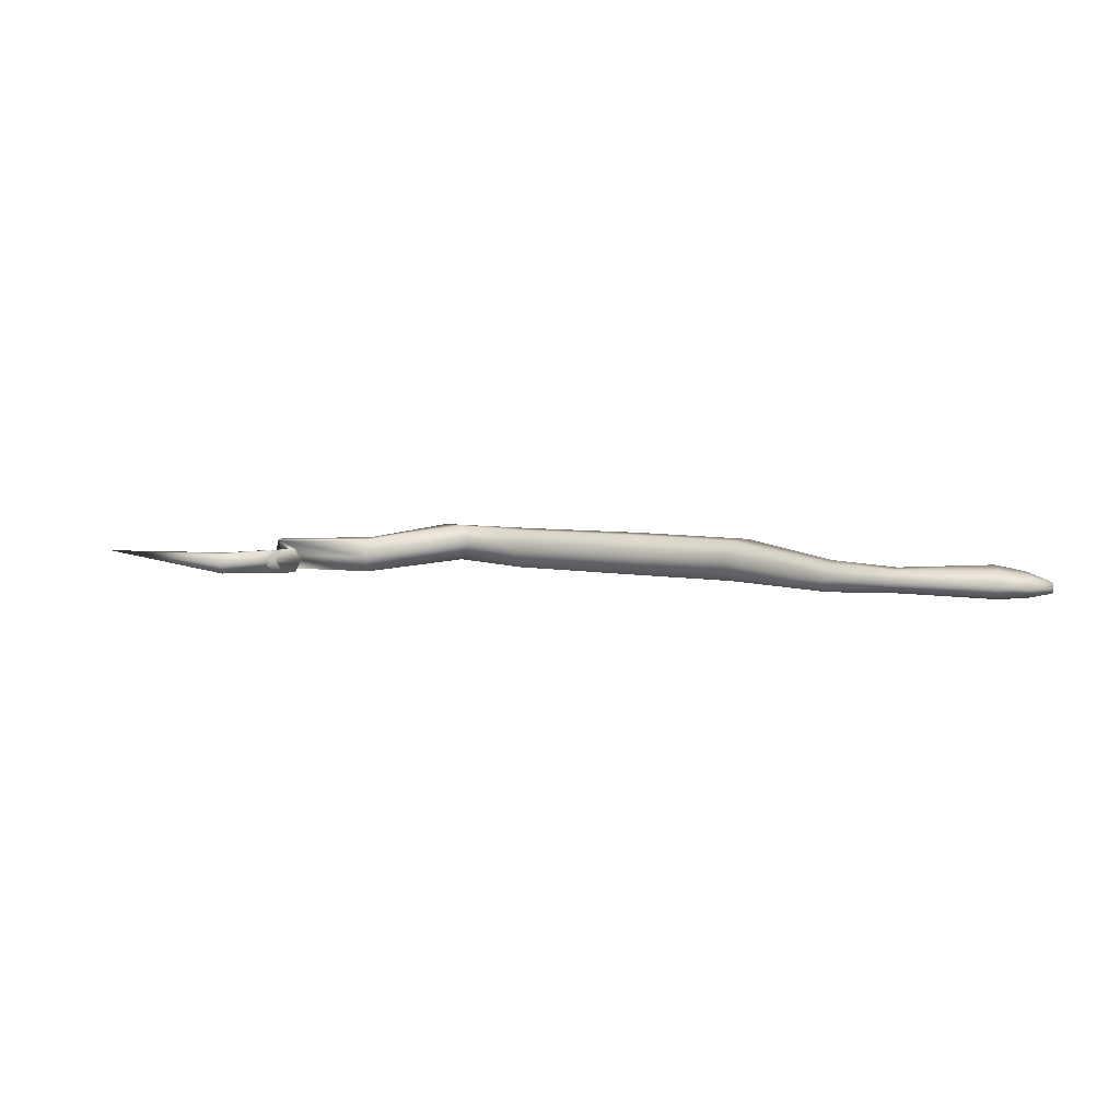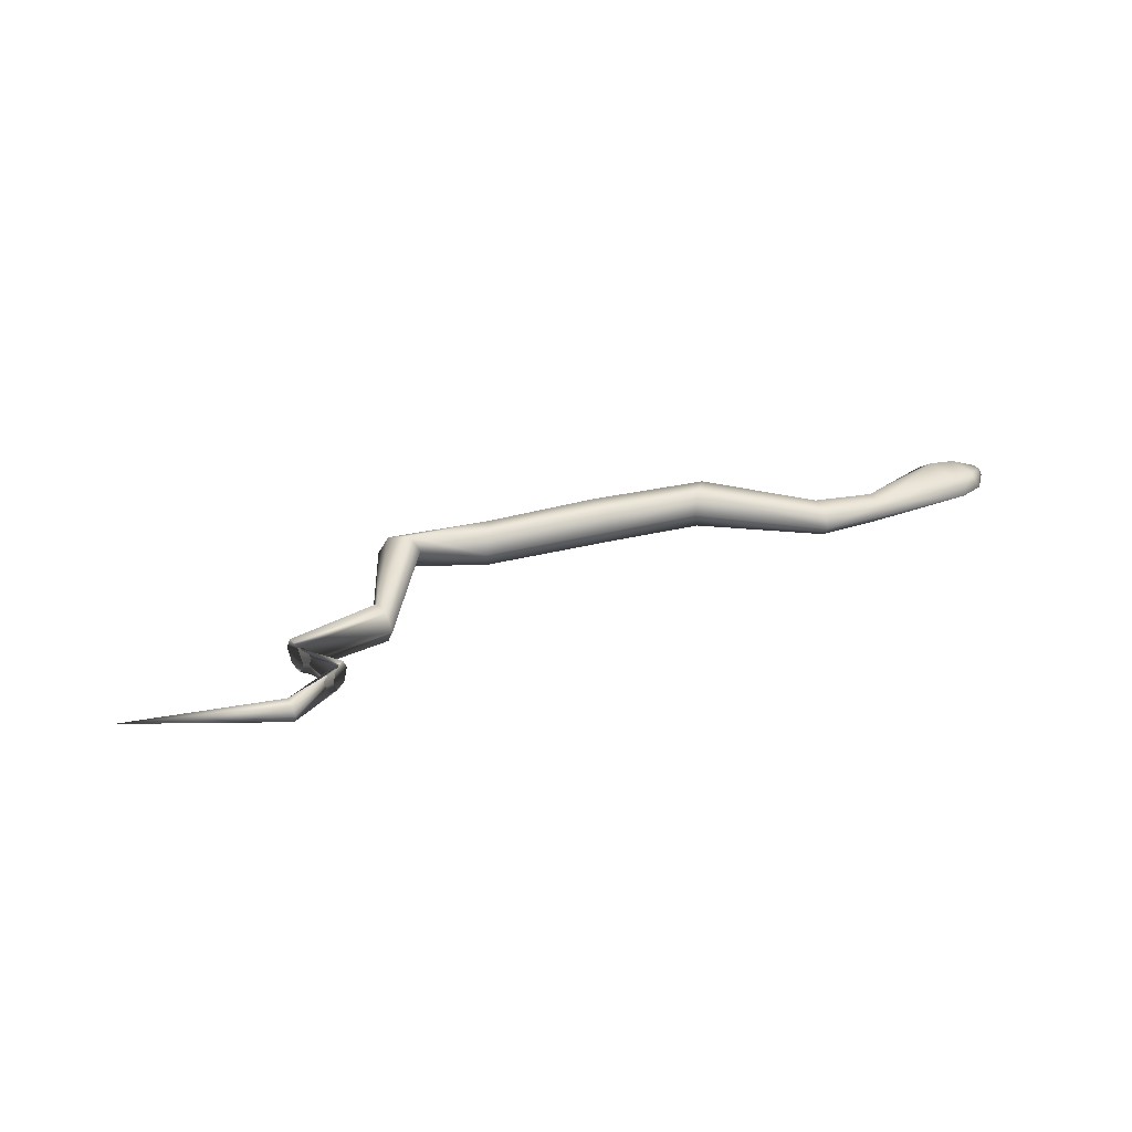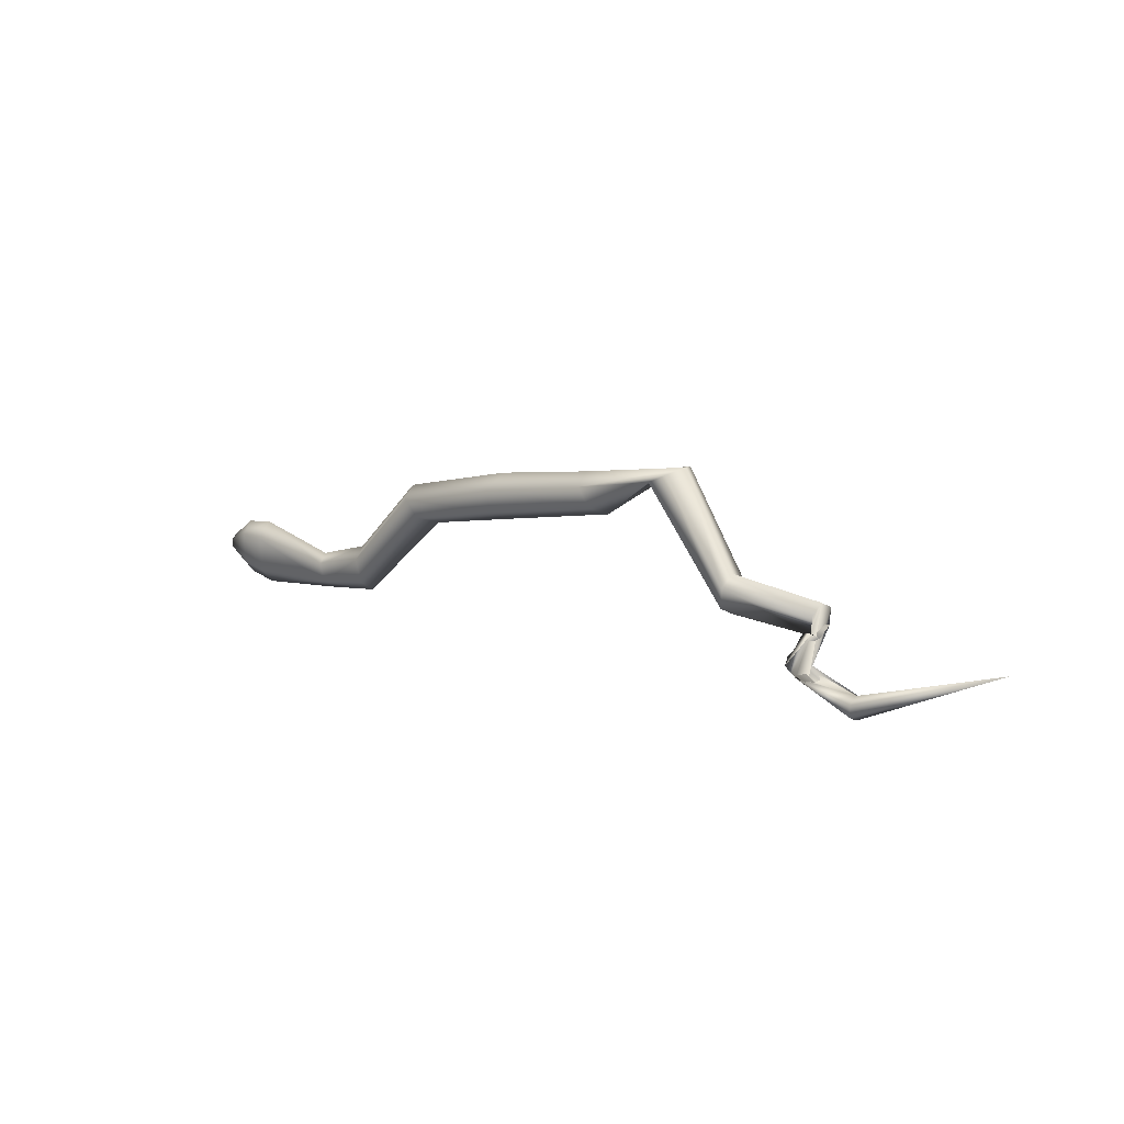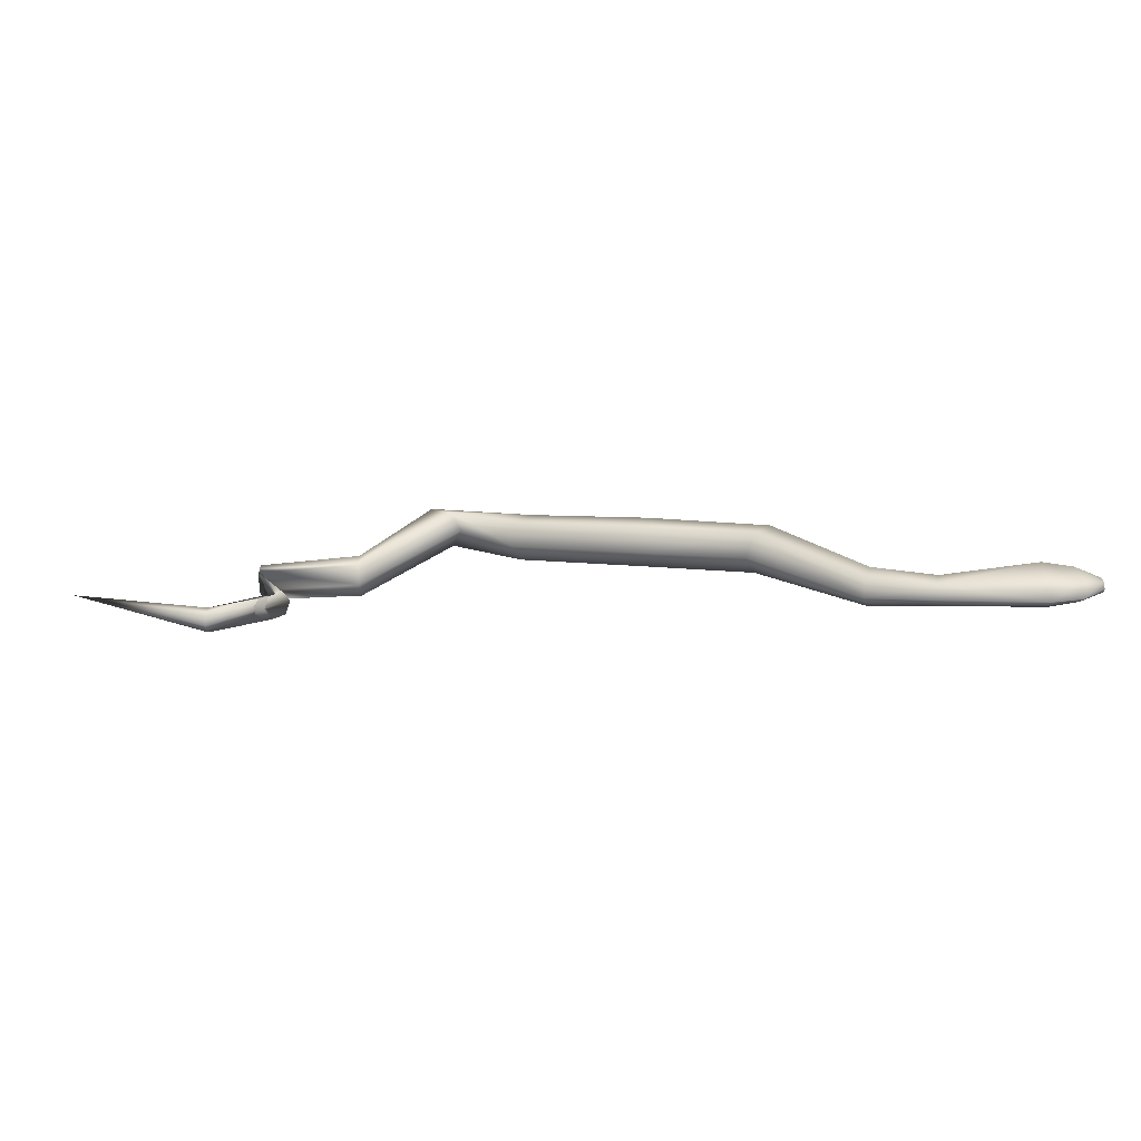
<metadata>
{"format":"obj","ext":"obj","renderer":"f3d","projection":"perspective","resolution":1024,"background":"white","views":[{"elev":9.1,"azim":5.7,"up":"+Z"},{"elev":34.7,"azim":-33.6,"up":"+Z"},{"elev":20.3,"azim":-139.1,"up":"+Y"},{"elev":-63.5,"azim":4.2,"up":"+Y"}]}
</metadata>
<code>
o Cylinder
v -2.544 -0.6892 0.2856
v 6.01 -1.575 0.2442
v 4.666 -1.721 0.3838
v 6.01 -1.613 0.1997
v 4.643 -1.802 0.2856
v 6.01 -1.69 0.1997
v 4.666 -1.721 0.1875
v 6.01 -1.728 0.2442
v 4.712 -1.559 0.1875
v 6.01 -1.69 0.2887
v 4.735 -1.478 0.2856
v 6.01 -1.613 0.2887
v 1.466 0.02648 0.2856
v 1.406 -0.05462 0.1109
v 1.286 -0.2168 0.1109
v 1.226 -0.2979 0.2856
v 1.286 -0.2168 0.4604
v 1.406 -0.05462 0.4604
v 3.519 -0.5305 0.2856
v 3.442 -0.6033 0.1021
v 3.288 -0.7488 0.1021
v 3.211 -0.8215 0.2856
v 3.288 -0.7488 0.4692
v 3.442 -0.6033 0.4692
v -0.06457 -0.5944 0.138
v -0.06339 -0.7648 0.138
v -0.0628 -0.8501 0.2856
v -0.06339 -0.7648 0.4332
v -0.06457 -0.5944 0.4332
v -0.06516 -0.5091 0.2856
v 4.212 -1.284 0.2856
v 4.183 -1.385 0.1624
v 4.125 -1.589 0.1624
v 4.096 -1.691 0.2856
v 4.125 -1.589 0.4089
v 4.183 -1.385 0.4089
v 2.408 -0.1826 0.2856
v 2.406 -0.2886 0.1021
v 2.403 -0.5005 0.1021
v 2.402 -0.6064 0.2856
v 2.403 -0.5005 0.4692
v 2.406 -0.2886 0.4692
v -0.772 -1.172 0.1773
v -0.6705 -1.099 0.1773
v -0.6198 -1.063 0.2856
v -0.6705 -1.099 0.3939
v -0.772 -1.172 0.3939
v -0.8227 -1.209 0.2856
v -0.9143 -0.6116 0.1577
v -0.9133 -0.7594 0.1577
v -0.9128 -0.8332 0.2856
v -0.9133 -0.7594 0.4136
v -0.9143 -0.6116 0.4136
v -0.9148 -0.5377 0.2856
v 0.5073 0.2311 0.12
v 0.6744 0.1382 0.12
v 0.758 0.09181 0.2856
v 0.6744 0.1382 0.4512
v 0.5073 0.2311 0.4512
v 0.4238 0.2776 0.2856
v -1.268 -1.27 0.197
v -1.276 -1.372 0.197
v -1.281 -1.423 0.2856
v -1.276 -1.372 0.3742
v -1.268 -1.27 0.3742
v -1.264 -1.219 0.2856
v 4.712 -1.559 0.3838
v 5.545 -1.339 0.2856
v 5.544 -1.495 0.1624
v 5.543 -1.808 0.1624
v 5.542 -1.965 0.2856
v 5.543 -1.81 0.4089
v 5.544 -1.495 0.4089
v 5.804 -1.389 0.2694
v 5.804 -1.52 0.1774
v 5.803 -1.782 0.1774
v 5.803 -1.913 0.2694
v 5.803 -1.782 0.3613
v 5.804 -1.52 0.3613
f 74 2 4
f 75 4 76
f 76 6 77
f 77 8 10
f 4 2 12
f 79 12 74
f 78 10 79
f 5 71 3
f 60 13 14
f 55 14 56
f 56 15 16
f 57 16 58
f 59 18 60
f 58 17 18
f 37 19 38
f 38 20 39
f 39 21 40
f 40 22 23
f 42 24 19
f 41 23 24
f 54 30 49
f 49 25 50
f 50 26 51
f 51 27 52
f 53 29 54
f 52 28 53
f 19 31 32
f 20 32 33
f 21 33 34
f 22 34 23
f 24 36 19
f 23 35 24
f 13 37 14
f 14 38 15
f 15 39 16
f 16 40 41
f 18 42 37
f 17 41 42
f 66 48 43
f 61 43 62
f 62 44 45
f 63 45 64
f 65 47 66
f 64 46 65
f 48 54 43
f 43 49 44
f 44 50 45
f 45 51 52
f 47 53 54
f 46 52 47
f 30 60 25
f 25 55 26
f 26 56 27
f 27 57 58
f 29 59 60
f 28 58 59
f 7 70 71
f 9 69 7
f 11 68 9
f 35 3 36
f 36 67 31
f 34 5 3
f 33 7 34
f 32 9 7
f 31 11 9
f 1 66 61
f 1 61 62
f 1 62 63
f 1 63 64
f 1 65 66
f 1 64 65
f 67 73 68
f 3 72 73
f 68 74 75
f 69 75 70
f 70 76 71
f 71 77 78
f 73 79 68
f 72 78 79
f 75 74 4
f 4 6 76
f 6 8 77
f 78 77 10
f 4 12 10
f 6 4 8
f 4 10 8
f 12 2 74
f 10 12 79
f 71 72 3
f 55 60 14
f 14 15 56
f 57 56 16
f 16 17 58
f 18 13 60
f 59 58 18
f 19 20 38
f 20 21 39
f 21 22 40
f 41 40 23
f 37 42 19
f 42 41 24
f 30 25 49
f 25 26 50
f 26 27 51
f 27 28 52
f 29 30 54
f 28 29 53
f 20 19 32
f 21 20 33
f 22 21 34
f 34 35 23
f 36 31 19
f 35 36 24
f 37 38 14
f 38 39 15
f 39 40 16
f 17 16 41
f 13 18 37
f 18 17 42
f 61 66 43
f 43 44 62
f 63 62 45
f 45 46 64
f 47 48 66
f 46 47 65
f 54 49 43
f 49 50 44
f 50 51 45
f 46 45 52
f 48 47 54
f 52 53 47
f 60 55 25
f 55 56 26
f 56 57 27
f 28 27 58
f 30 29 60
f 29 28 59
f 5 7 71
f 69 70 7
f 68 69 9
f 3 67 36
f 67 11 31
f 35 34 3
f 7 5 34
f 33 32 7
f 32 31 9
f 11 67 68
f 67 3 73
f 69 68 75
f 75 76 70
f 76 77 71
f 72 71 78
f 79 74 68
f 73 72 79

</code>
